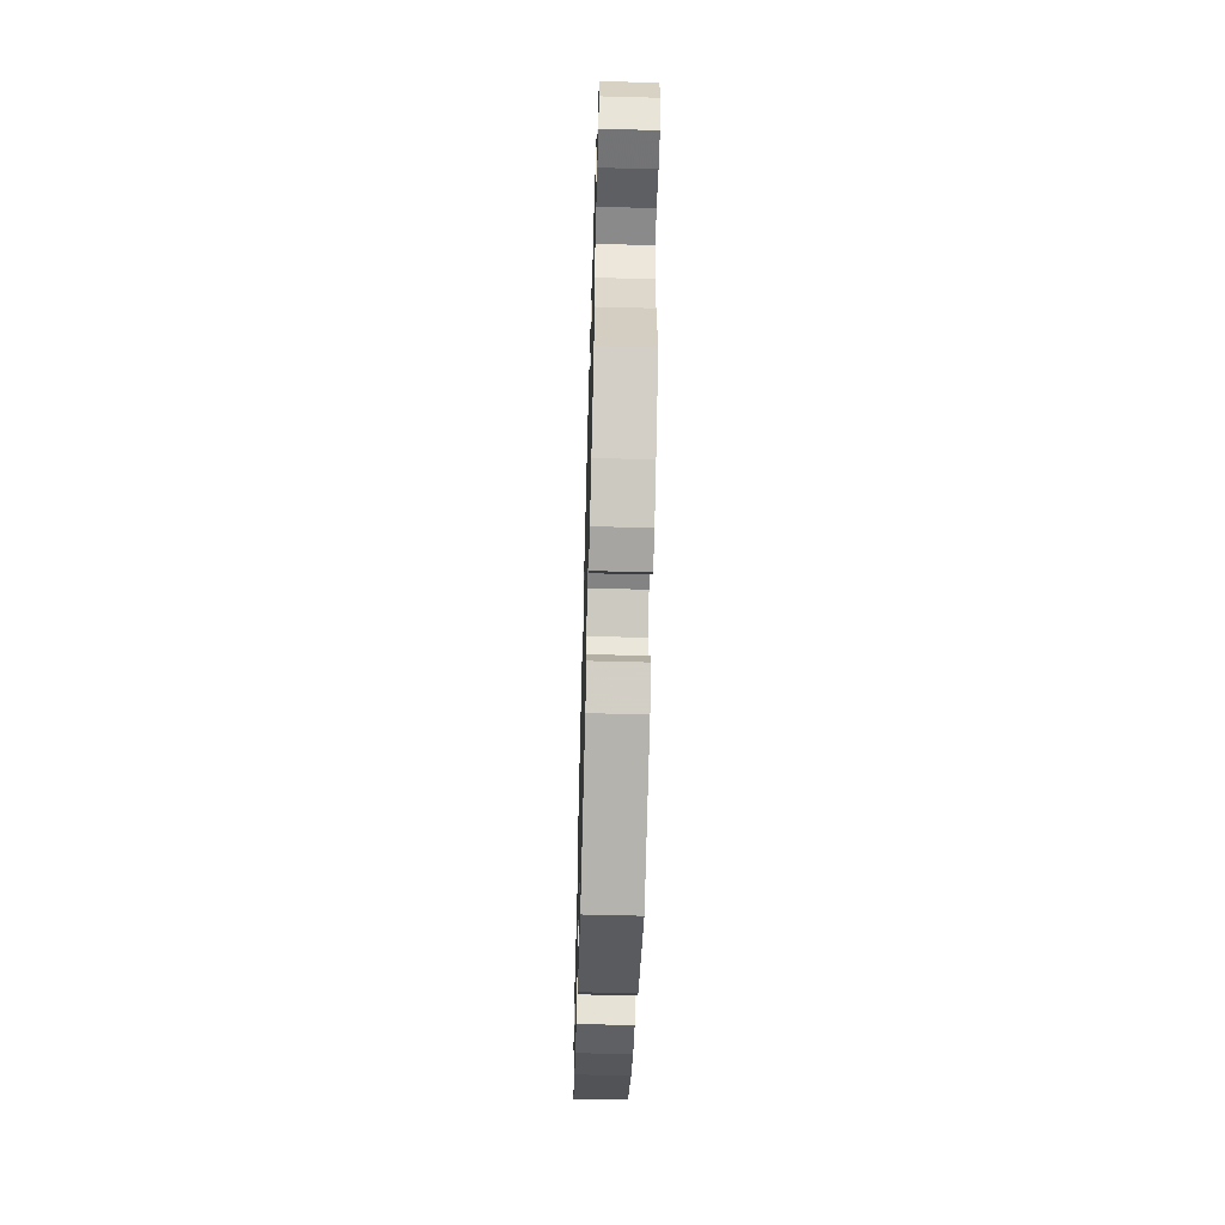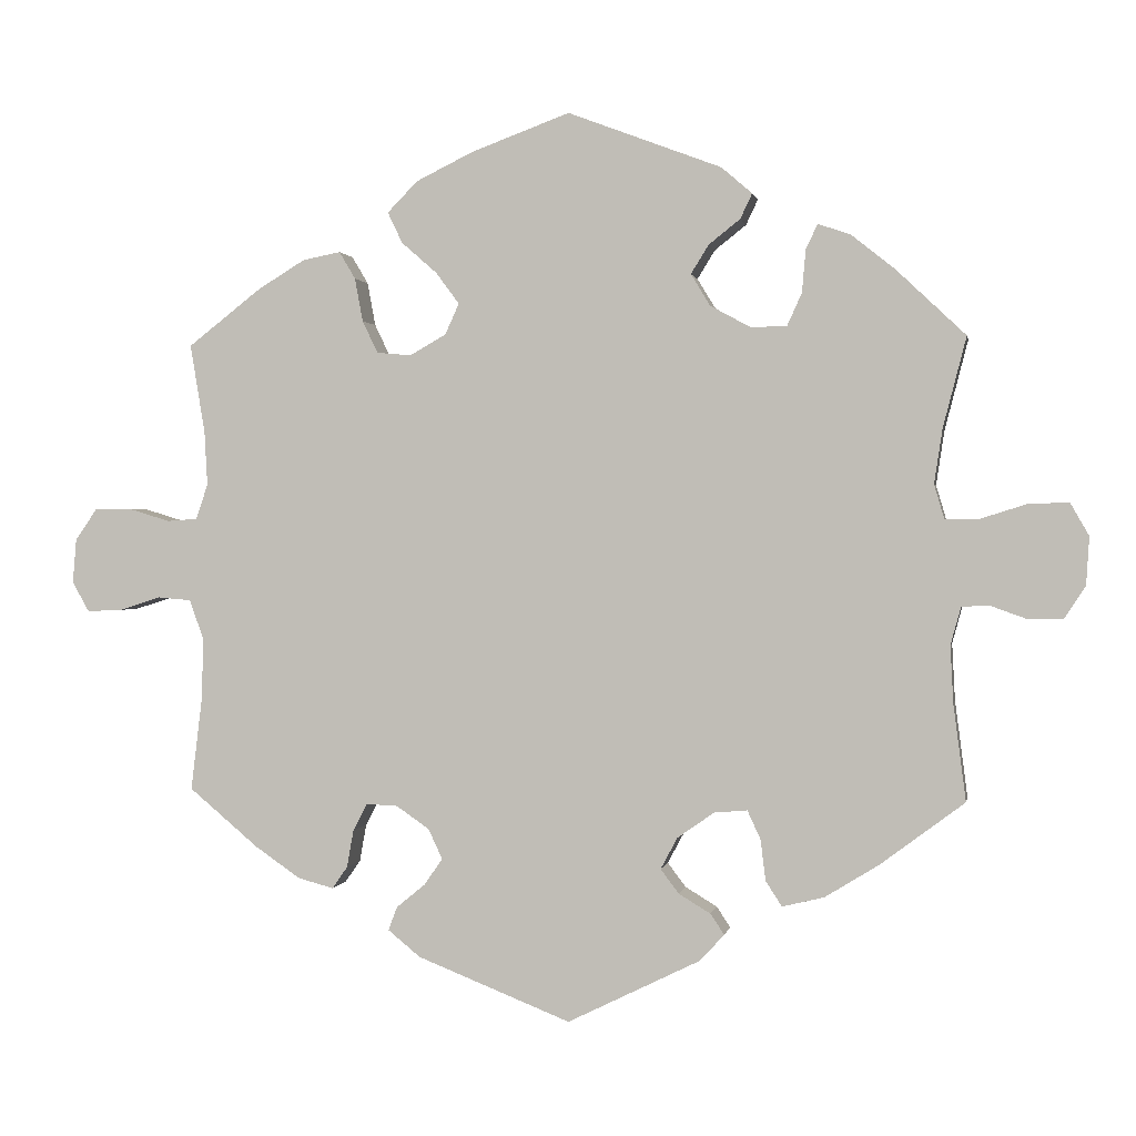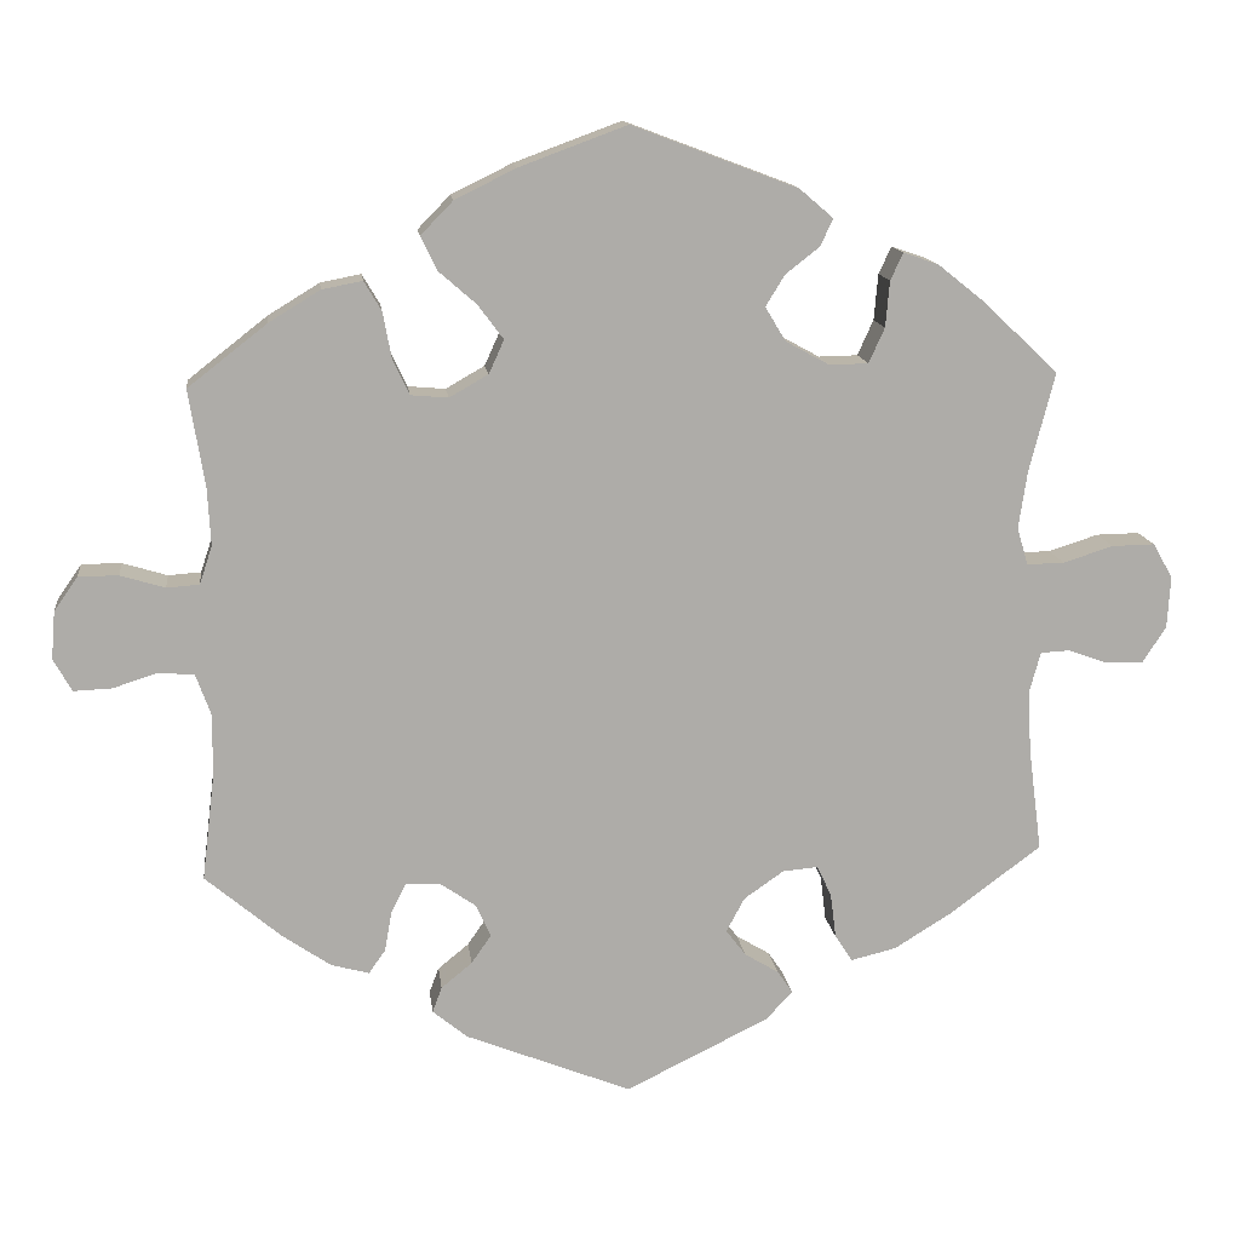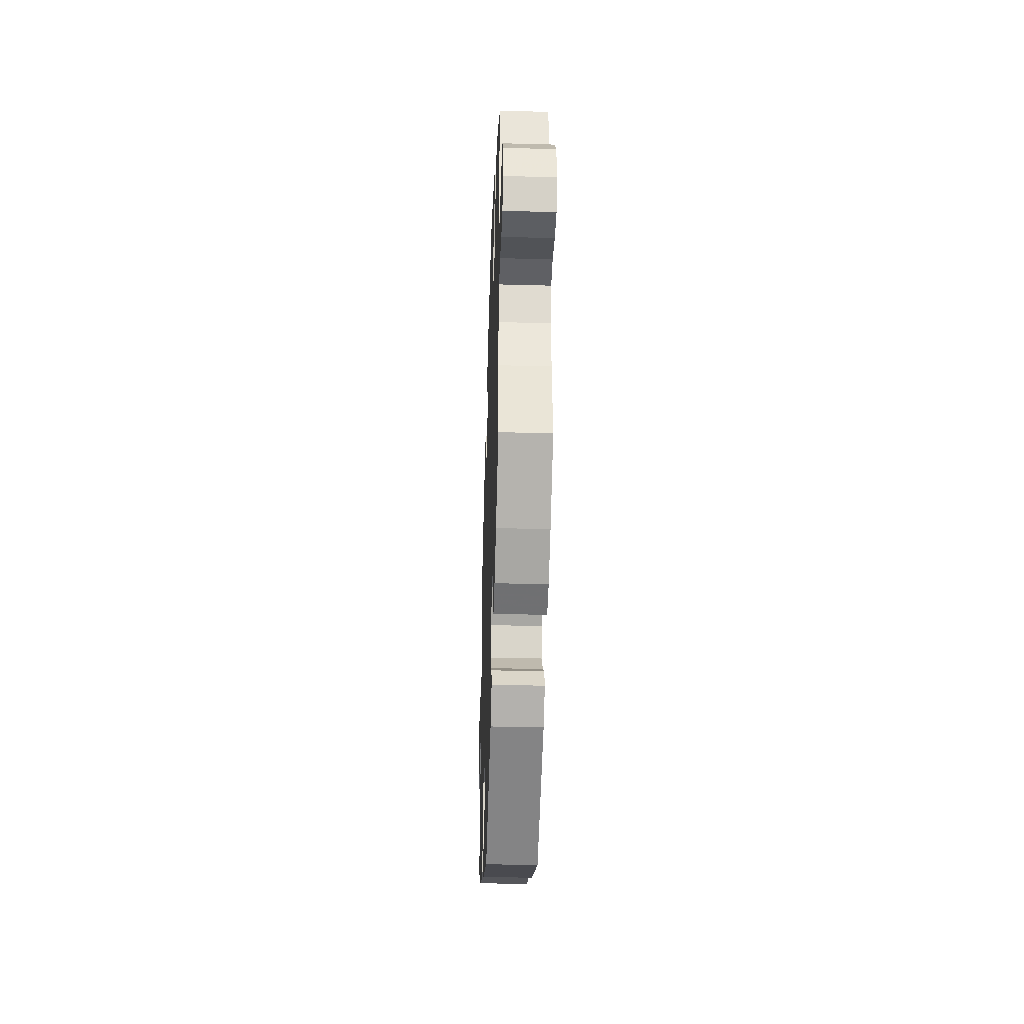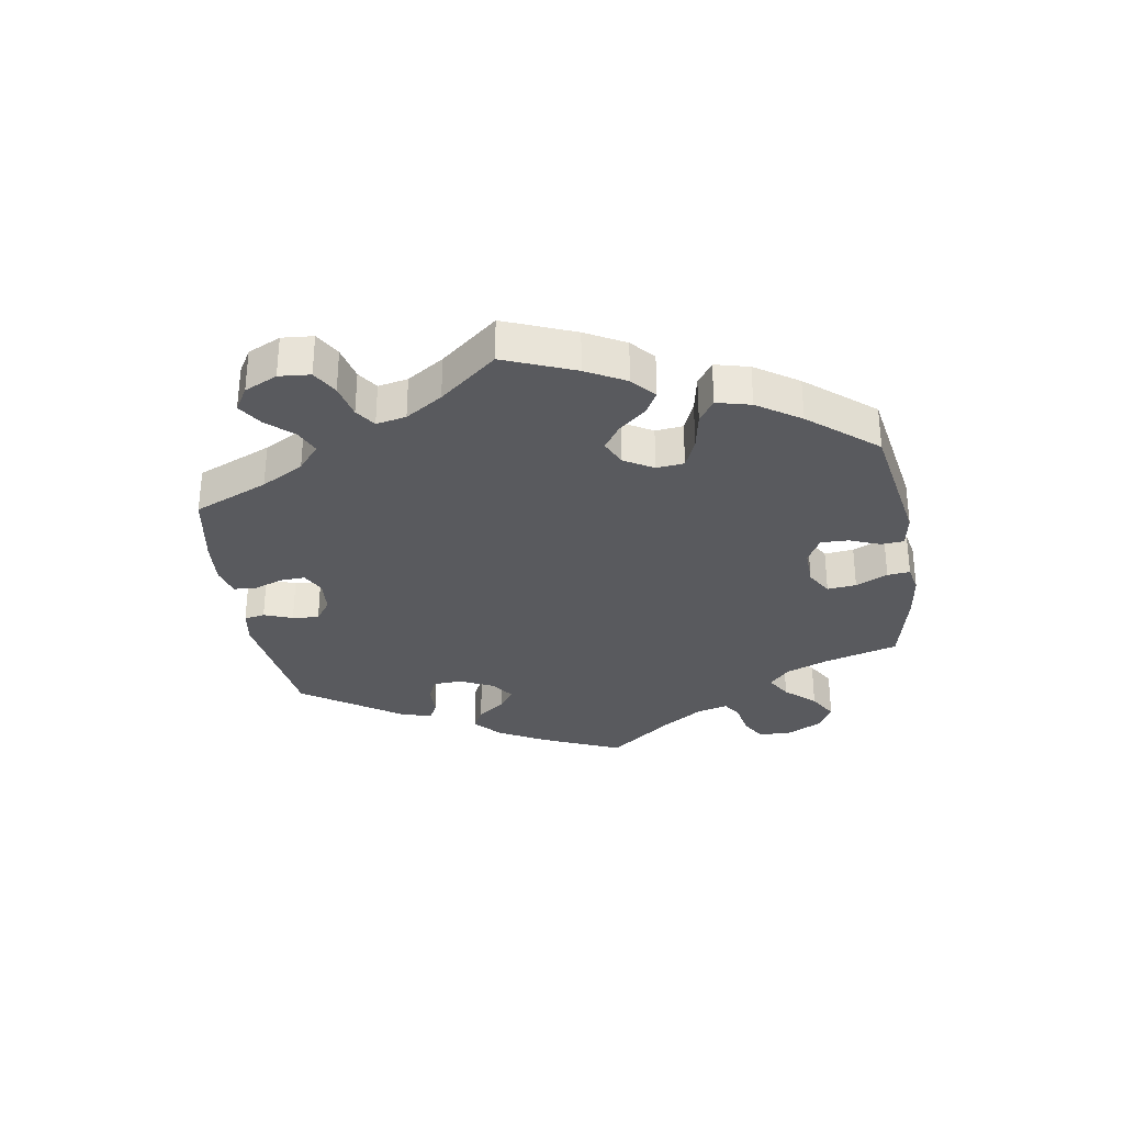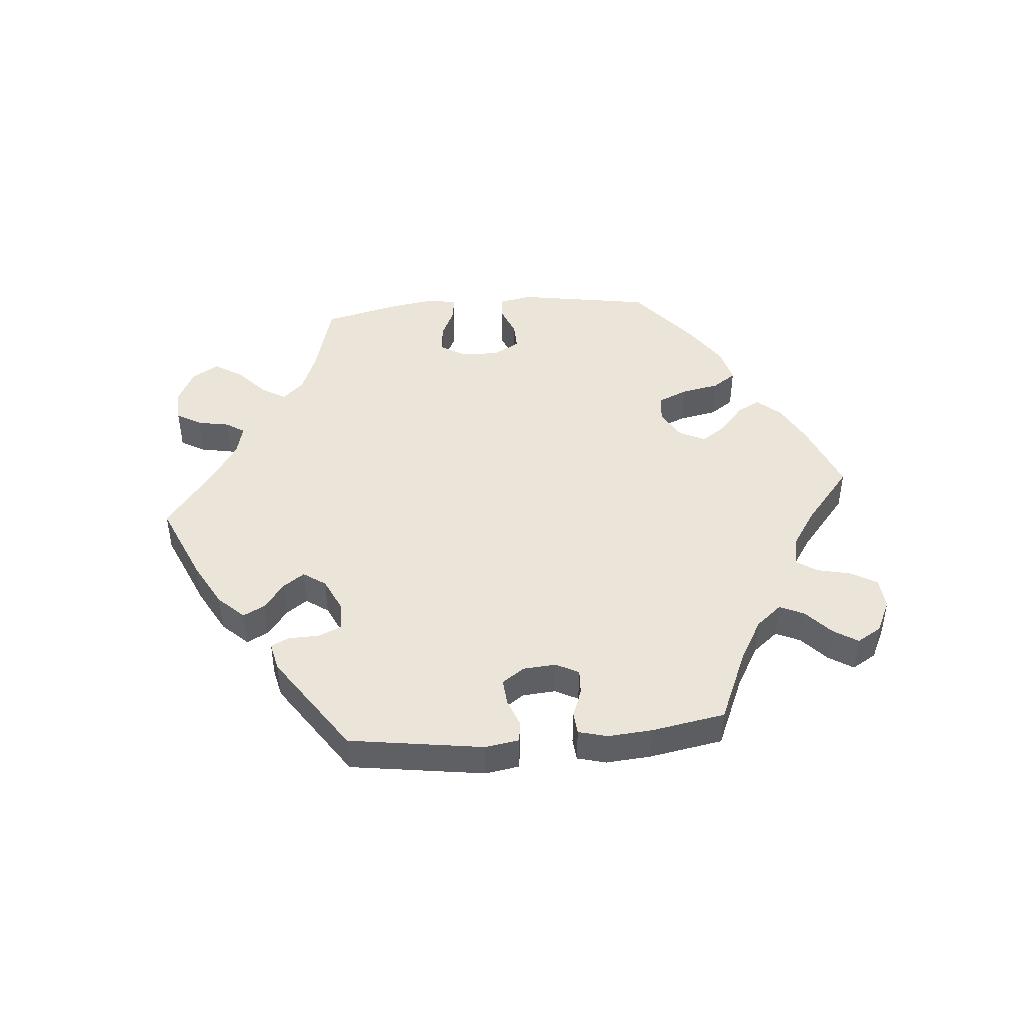
<metadata>
{"format":"obj","ext":"obj","renderer":"f3d","projection":"perspective","resolution":1024,"background":"white","views":[{"elev":-58.4,"azim":-91.6,"up":"+Z"},{"elev":0.7,"azim":10.2,"up":"+Z"},{"elev":13.6,"azim":-6.8,"up":"+Z"},{"elev":-39.8,"azim":-91.9,"up":"+Z"},{"elev":-31.8,"azim":-50.7,"up":"+Y"},{"elev":45.2,"azim":-155.0,"up":"+Y"}]}
</metadata>
<code>
v -0.284 0.07 -0.327
v -0.322 0.07 0.437
v 0.693 0.07 -0.021
v -0.135 0.07 0.57
v -0.539 0.07 -0.046
v -0.676 0.07 0.082
v -0.584 0.07 -0.042
v -0.626 0.07 0.082
v 0 0.07 -0.62
v -0.209 0.07 -0.537
v -0.381 0.07 -0.432
v -0.185 0.07 0.406
v -0.711 0.07 -0.021
v 0.214 0.07 -0.495
v 0.194 0.07 0.355
v -0.241 0.07 -0.469
v -0.373 0.07 0.427
v 0 0.07 0.62
v 0.318 0.07 0.37
v -0.268 0.07 0.297
v 0.323 0.07 0.428
v -0.202 0.07 -0.437
v 0.298 0.07 0.326
v 0.505 0.07 0.186
v -0.437 0.07 0.388
v -0.253 0.07 0.49
v -0.442 0.07 -0.39
v 0.697 0.07 0.044
v 0.192 0.07 0.437
v -0.233 0.07 0.448
v -0.537 0.07 -0.31
v 0.235 0.07 0.471
v 0.52 0.07 -0.179
v 0.672 0.07 0.088
v -0.3 0.07 0.4
v 0.442 0.07 0.4
v 0.181 0.07 -0.531
v -0.529 0.07 0.068
v -0.333 0.07 -0.445
v 0.567 0.07 -0.048
v 0.292 0.07 -0.455
v -0.537 0.07 0.31
v 0.168 0.07 0.398
v 0.617 0.07 -0.066
v -0.688 0.07 -0.062
v 0.339 0.07 0.462
v 0.537 0.07 -0.31
v -0.312 0.07 -0.415
v 0.618 0.07 0.087
v -0.212 0.07 0.532
v 0.664 0.07 -0.066
v 0.152 0.07 -0.441
v -0.513 0.07 0.116
v -0.196 0.07 -0.36
v 0.555 0.07 0.067
v 0.508 0.07 0.066
v 0.27 0.07 -0.421
v -0.517 0.07 0.189
v 0.2 0.07 -0.33
v -0.153 0.07 0.363
v 0.537 0.07 0.31
v -0.253 0.07 -0.501
v 0.195 0.07 -0.467
v -0.172 0.07 0.321
v 0.249 0.07 0.325
v 0.127 0.07 -0.408
v -0.706 0.07 0.039
v 0.263 0.07 -0.365
v -0.289 0.07 0.341
v -0.52 0.07 -0.098
v 0.15 0.07 -0.365
v -0.521 0.07 -0.178
v 0.494 0.07 0.113
v -0.177 0.07 -0.401
v 0.251 0.07 0.505
v -0.64 0.07 -0.06
v 0.209 0.07 0.541
v 0.349 0.07 -0.441
v -0.303 0.07 -0.364
v -0.221 0.07 0.293
v 0.53 0.07 -0.05
v 0.383 0.07 0.447
v 0.245 0.07 -0.326
v 0.422 0.07 -0.396
v 0.516 0.07 -0.101
v -0.241 0.07 -0.329
v -0.57 0.07 0.065
v -0.284 -0 -0.327
v -0.322 -0 0.437
v 0.693 -0 -0.021
v -0.135 -0 0.57
v -0.539 -0 -0.046
v -0.676 -0 0.082
v -0.584 -0 -0.042
v -0.626 -0 0.082
v 0 -0 -0.62
v -0.209 -0 -0.537
v -0.381 -0 -0.432
v -0.185 -0 0.406
v -0.711 -0 -0.021
v 0.214 -0 -0.495
v 0.194 -0 0.355
v -0.241 -0 -0.469
v -0.373 -0 0.427
v 0 -0 0.62
v 0.318 -0 0.37
v -0.268 -0 0.297
v 0.323 -0 0.428
v -0.202 -0 -0.437
v 0.298 -0 0.326
v 0.505 -0 0.186
v -0.437 -0 0.388
v -0.253 -0 0.49
v -0.442 -0 -0.39
v 0.697 -0 0.044
v 0.192 -0 0.437
v -0.233 -0 0.448
v -0.537 -0 -0.31
v 0.235 -0 0.471
v 0.52 -0 -0.179
v 0.672 -0 0.088
v -0.3 -0 0.4
v 0.442 -0 0.4
v 0.181 -0 -0.531
v -0.529 -0 0.068
v -0.333 -0 -0.445
v 0.567 -0 -0.048
v 0.292 -0 -0.455
v -0.537 -0 0.31
v 0.168 -0 0.398
v 0.617 -0 -0.066
v -0.688 -0 -0.062
v 0.339 -0 0.462
v 0.537 -0 -0.31
v -0.312 -0 -0.415
v 0.618 -0 0.087
v -0.212 -0 0.532
v 0.664 -0 -0.066
v 0.152 -0 -0.441
v -0.513 -0 0.116
v -0.196 -0 -0.36
v 0.555 -0 0.067
v 0.508 -0 0.066
v 0.27 -0 -0.421
v -0.517 -0 0.189
v 0.2 -0 -0.33
v -0.153 -0 0.363
v 0.537 -0 0.31
v -0.253 -0 -0.501
v 0.195 -0 -0.467
v -0.172 -0 0.321
v 0.249 -0 0.325
v 0.127 -0 -0.408
v -0.706 -0 0.039
v 0.263 -0 -0.365
v -0.289 -0 0.341
v -0.52 -0 -0.098
v 0.15 -0 -0.365
v -0.521 -0 -0.178
v 0.494 -0 0.113
v -0.177 -0 -0.401
v 0.251 -0 0.505
v -0.64 -0 -0.06
v 0.209 -0 0.541
v 0.349 -0 -0.441
v -0.303 -0 -0.364
v -0.221 -0 0.293
v 0.53 -0 -0.05
v 0.383 -0 0.447
v 0.245 -0 -0.326
v 0.422 -0 -0.396
v 0.516 -0 -0.101
v -0.241 -0 -0.329
v -0.57 -0 0.065
f 27 31 72
f 11 27 72 70
f 79 48 39 11
f 1 79 11 70
f 86 1 70 5
f 54 86 5
f 10 62 16 22
f 10 22 74
f 9 10 74
f 37 9 74 54
f 52 63 14 37
f 66 52 37 54
f 78 41 57 68
f 78 68 83
f 33 47 84 78
f 85 33 78 83
f 81 85 83 59
f 3 51 44 40
f 3 40 81
f 28 3 81
f 55 49 34 28
f 56 55 28 81
f 73 56 81 59
f 82 36 61 24
f 19 21 46 82
f 23 19 82 24
f 65 23 24 73
f 77 75 32 29
f 77 29 43
f 18 77 43
f 4 18 43 15
f 12 30 26 50
f 60 12 50 4
f 17 2 35 69
f 17 69 20
f 58 42 25 17
f 53 58 17 20
f 38 53 20 80
f 67 6 8 87
f 67 87 38
f 13 67 38
f 7 76 45 13
f 5 7 13 38
f 71 66 54 5
f 15 65 73 59
f 60 4 15 59
f 64 60 59 71
f 80 64 71
f 5 38 80 71
f 159 118 114
f 157 159 114 98
f 98 126 135 166
f 157 98 166 88
f 92 157 88 173
f 92 173 141
f 109 103 149 97
f 161 109 97
f 161 97 96
f 141 161 96 124
f 124 101 150 139
f 141 124 139 153
f 155 144 128 165
f 170 155 165
f 165 171 134 120
f 170 165 120 172
f 146 170 172 168
f 127 131 138 90
f 168 127 90
f 168 90 115
f 115 121 136 142
f 168 115 142 143
f 146 168 143 160
f 111 148 123 169
f 169 133 108 106
f 111 169 106 110
f 160 111 110 152
f 116 119 162 164
f 130 116 164
f 130 164 105
f 102 130 105 91
f 137 113 117 99
f 91 137 99 147
f 156 122 89 104
f 107 156 104
f 104 112 129 145
f 107 104 145 140
f 167 107 140 125
f 174 95 93 154
f 125 174 154
f 125 154 100
f 100 132 163 94
f 125 100 94 92
f 92 141 153 158
f 146 160 152 102
f 146 102 91 147
f 158 146 147 151
f 158 151 167
f 158 167 125 92
f 72 159 157 70
f 70 157 92 5
f 5 92 94 7
f 7 94 163 76
f 76 163 132 45
f 45 132 100 13
f 13 100 154 67
f 67 154 93 6
f 6 93 95 8
f 8 95 174 87
f 87 174 125 38
f 38 125 140 53
f 53 140 145 58
f 58 145 129 42
f 42 129 112 25
f 25 112 104 17
f 17 104 89 2
f 2 89 122 35
f 35 122 156 69
f 69 156 107 20
f 20 107 167 80
f 80 167 151 64
f 64 151 147 60
f 60 147 99 12
f 12 99 117 30
f 30 117 113 26
f 26 113 137 50
f 50 137 91 4
f 4 91 105 18
f 18 105 164 77
f 77 164 162 75
f 75 162 119 32
f 32 119 116 29
f 29 116 130 43
f 43 130 102 15
f 15 102 152 65
f 65 152 110 23
f 23 110 106 19
f 19 106 108 21
f 21 108 133 46
f 46 133 169 82
f 82 169 123 36
f 36 123 148 61
f 61 148 111 24
f 24 111 160 73
f 73 160 143 56
f 56 143 142 55
f 55 142 136 49
f 49 136 121 34
f 34 121 115 28
f 28 115 90 3
f 3 90 138 51
f 51 138 131 44
f 44 131 127 40
f 40 127 168 81
f 81 168 172 85
f 85 172 120 33
f 33 120 134 47
f 47 134 171 84
f 84 171 165 78
f 78 165 128 41
f 41 128 144 57
f 57 144 155 68
f 68 155 170 83
f 83 170 146 59
f 59 146 158 71
f 71 158 153 66
f 66 153 139 52
f 52 139 150 63
f 63 150 101 14
f 14 101 124 37
f 37 124 96 9
f 9 96 97 10
f 10 97 149 62
f 62 149 103 16
f 16 103 109 22
f 22 109 161 74
f 74 161 141 54
f 54 141 173 86
f 86 173 88 1
f 1 88 166 79
f 79 166 135 48
f 48 135 126 39
f 39 126 98 11
f 11 98 114 27
f 27 114 118 31
f 31 118 159 72

</code>
